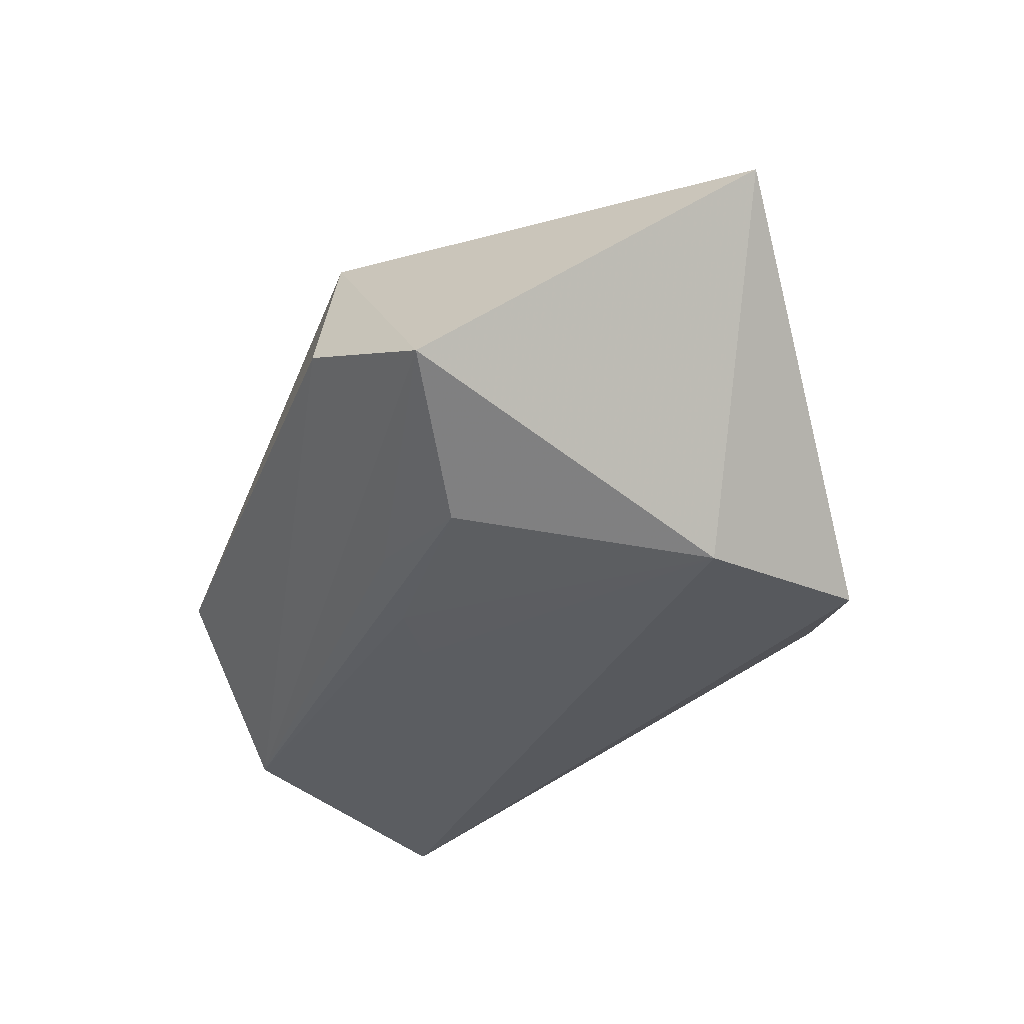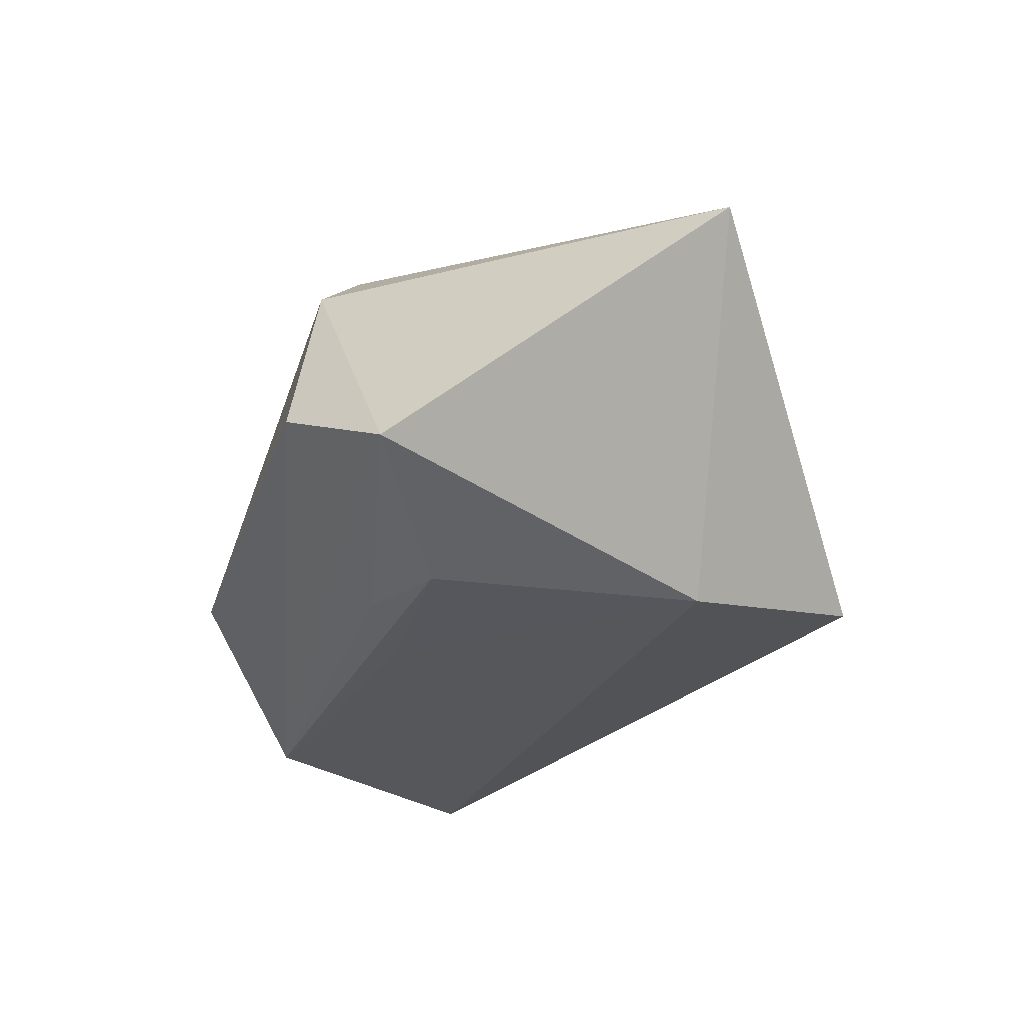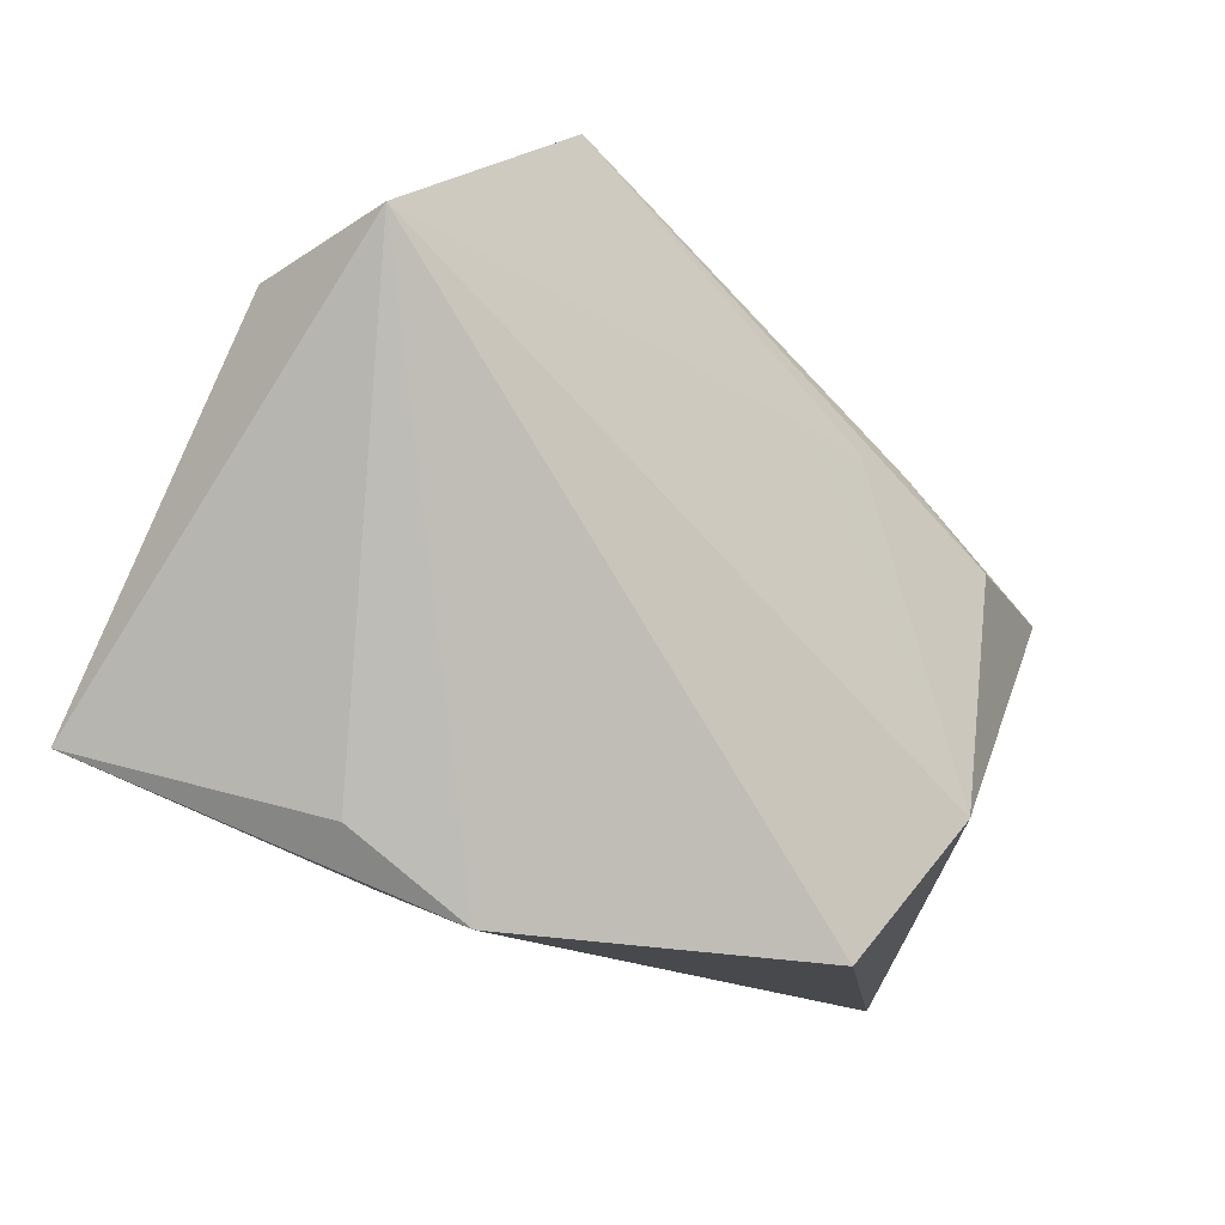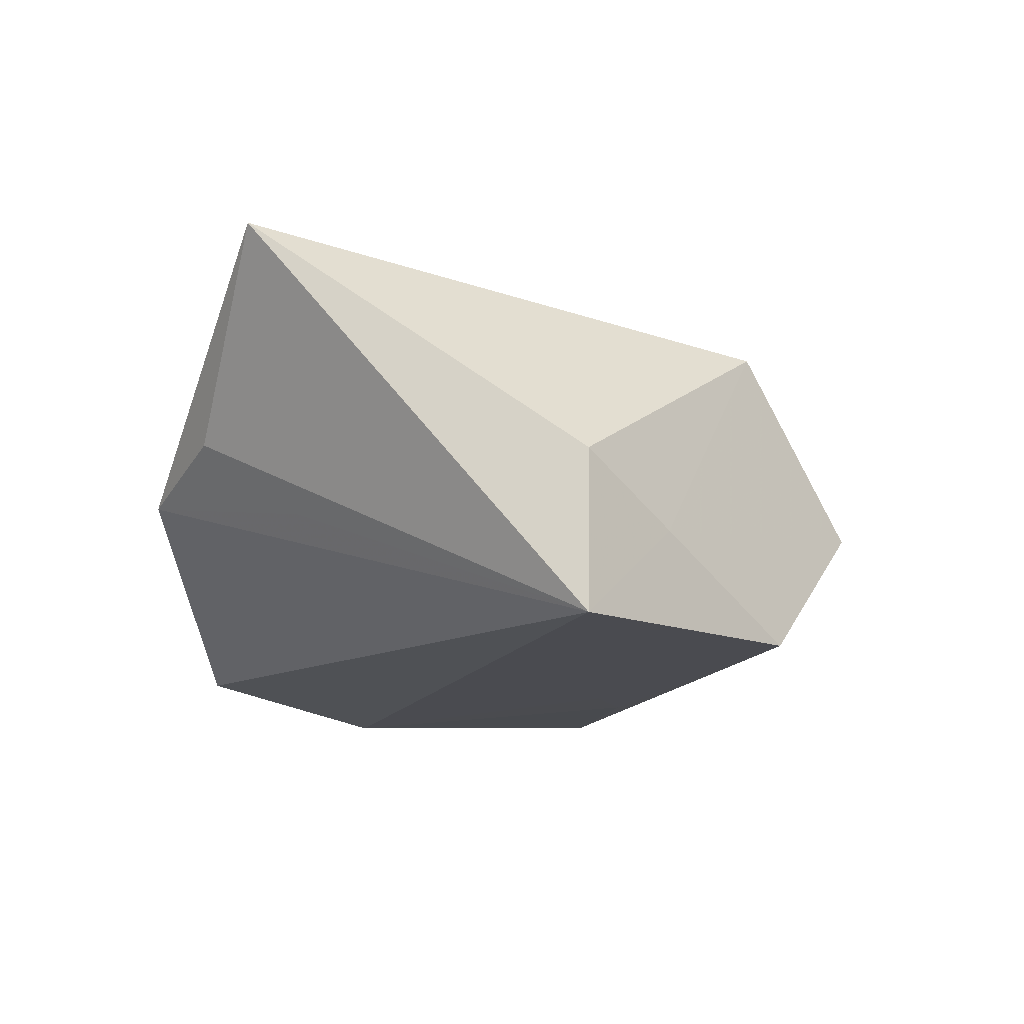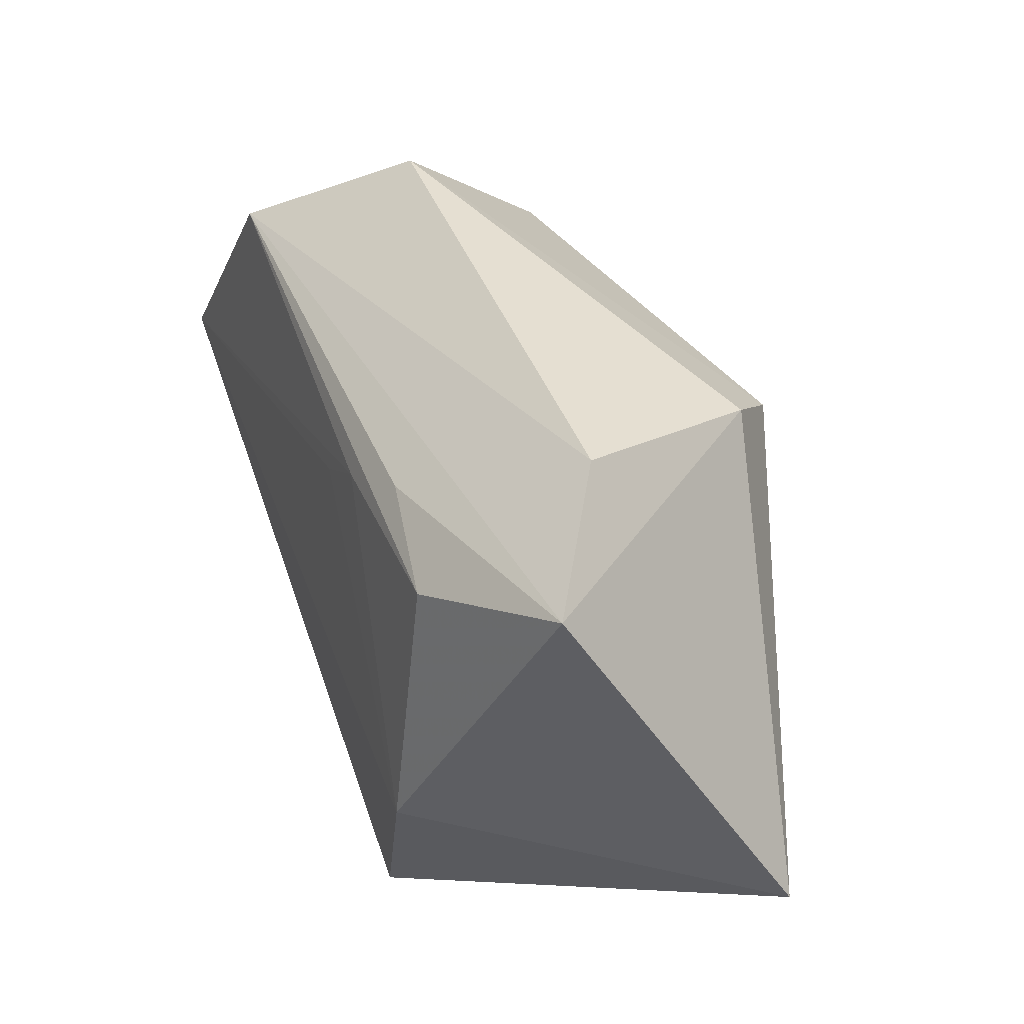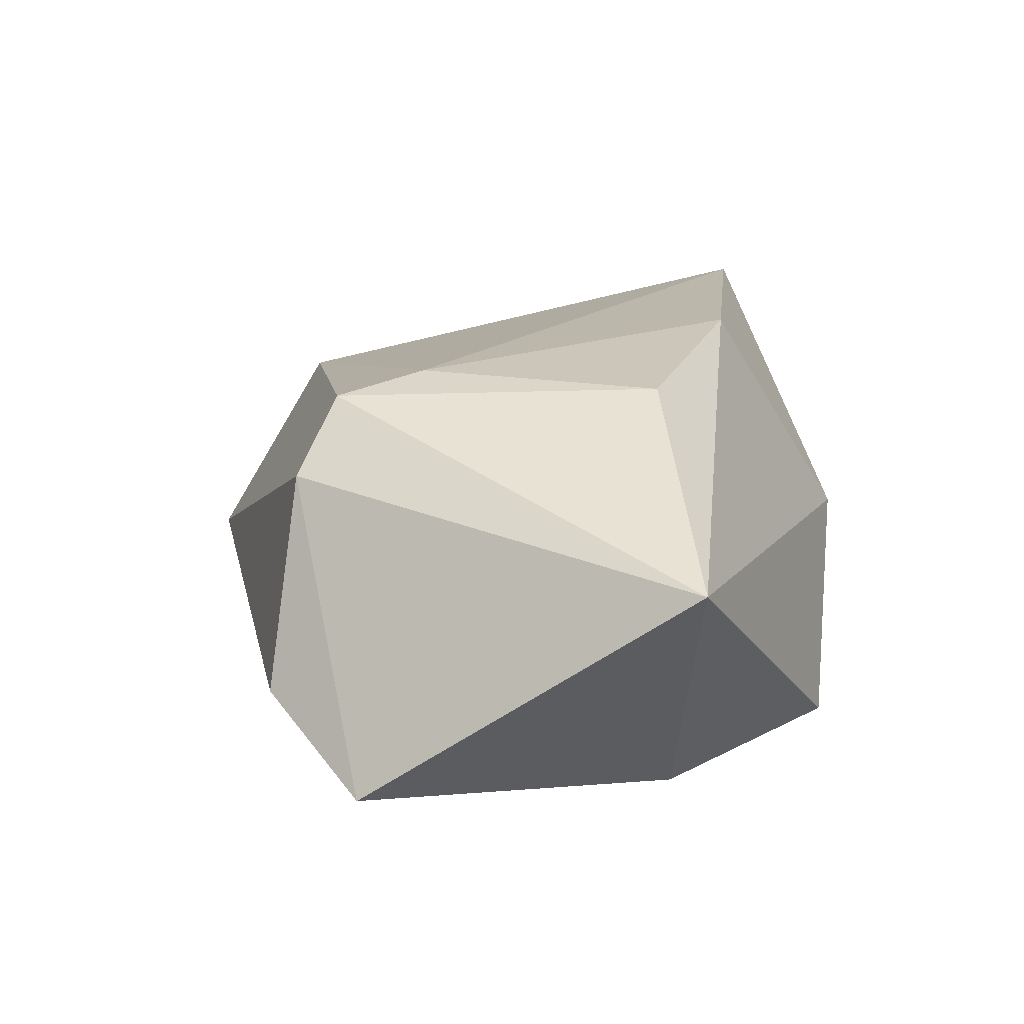
<metadata>
{"format":"obj","ext":"obj","renderer":"f3d","projection":"perspective","resolution":1024,"background":"white","views":[{"elev":-35.8,"azim":-91.0,"up":"+Z"},{"elev":-26.2,"azim":-86.8,"up":"+Z"},{"elev":-27.9,"azim":135.5,"up":"+Y"},{"elev":-14.7,"azim":94.4,"up":"+Z"},{"elev":23.6,"azim":-112.3,"up":"+Y"},{"elev":21.4,"azim":-82.9,"up":"+Z"}]}
</metadata>
<code>
v -0.01811 -0.01393 0.02128
v 0.01666 -0.03194 -0.002445
v -0.01062 0.01301 -0.0185
v -0.01365 0.009416 0.02084
v 0.01793 0.02693 0.01119
v -0.04328 -0.02001 0.01086
v -0.02537 0.0199 0.01353
v -0.01843 0.01467 -0.01697
v -0.03409 0.02121 -0.005118
v -0.01863 0.01713 0.0195
v 0.0264 -0.02526 0.001187
v 0.04095 0.01209 -0.004107
v 0.04095 0.01195 -0.01873
v 0.04095 -0.01863 0.0178
v 0.008959 0.03626 -0.005235
v -0.02183 -0.01646 -0.01873
v -0.02714 0.008171 -0.01818
v 0.03306 0.01895 -0.009741
v 0.006574 -0.01923 0.02126
v 0.02784 -0.01581 -0.006166
v -0.01015 -0.03127 -0.01561
v -0.004191 0.01112 -0.01857
v 0.0212 0.0291 -0.01809
v -0.04285 0.01131 -0.01143
f 10 5 15
f 10 1 4
f 4 5 10
f 14 5 4
f 21 13 2
f 21 2 6
f 6 1 10
f 12 5 14
f 14 13 12
f 10 15 7
f 7 6 10
f 24 6 7
f 23 24 9
f 9 15 23
f 24 7 9
f 9 7 15
f 8 24 23
f 23 17 8
f 8 17 24
f 16 13 21
f 21 6 16
f 24 17 16
f 16 6 24
f 23 13 3
f 3 17 23
f 3 16 17
f 19 2 14
f 14 4 19
f 19 4 1
f 1 6 19
f 19 6 2
f 11 13 14
f 14 2 11
f 18 15 5
f 5 12 18
f 23 15 18
f 18 13 23
f 18 12 13
f 13 16 22
f 22 3 13
f 16 3 22
f 20 2 13
f 13 11 20
f 20 11 2

</code>
